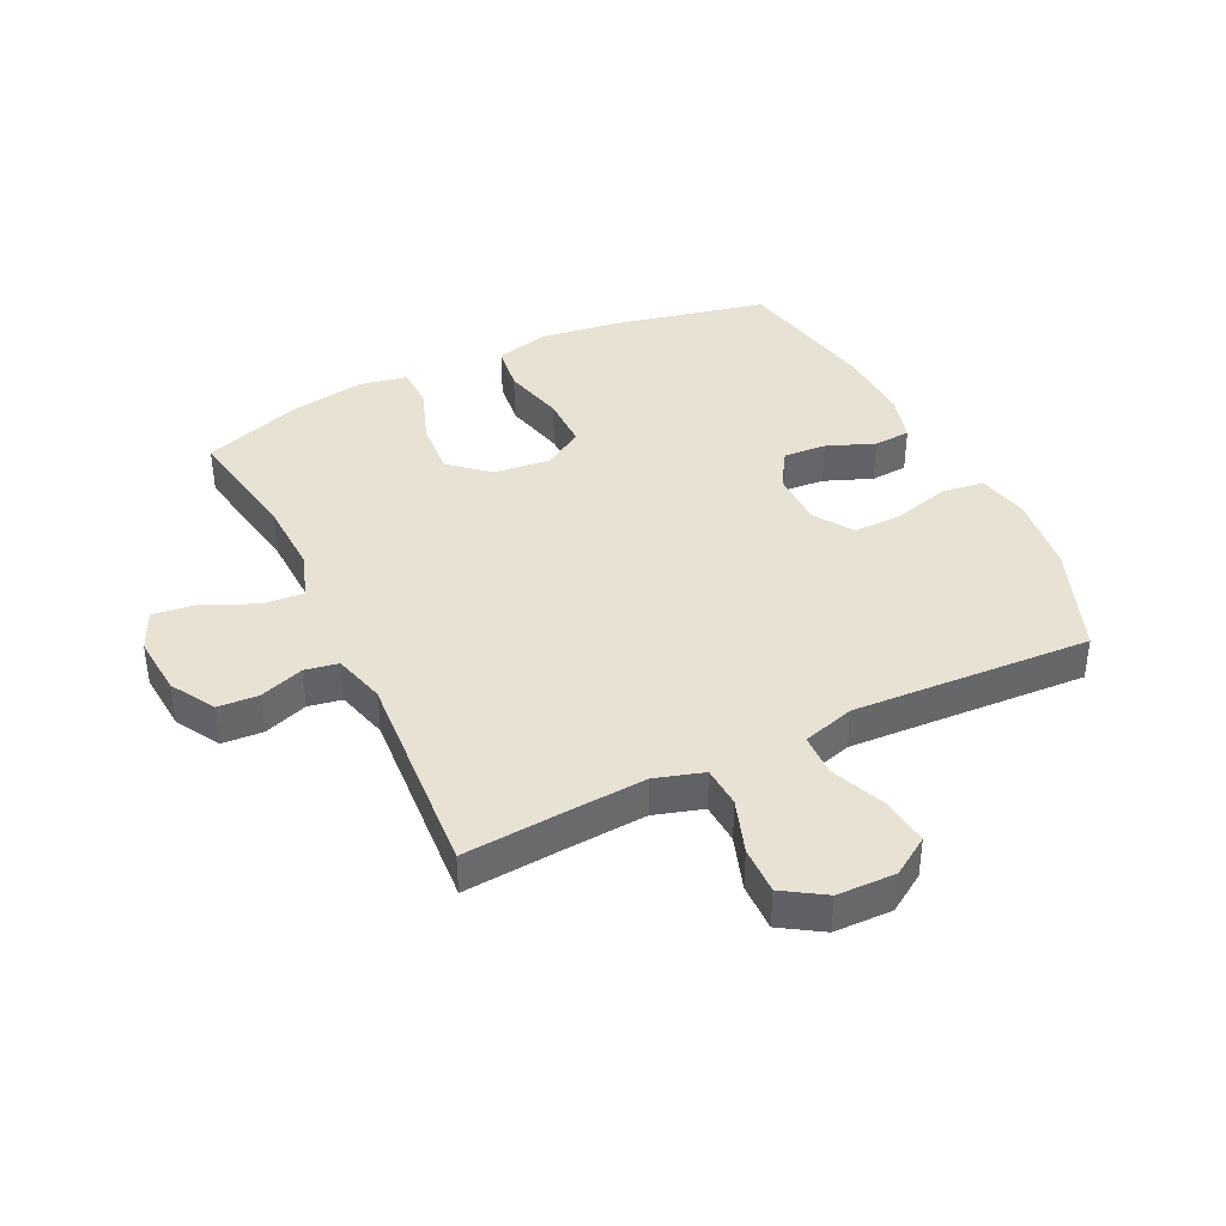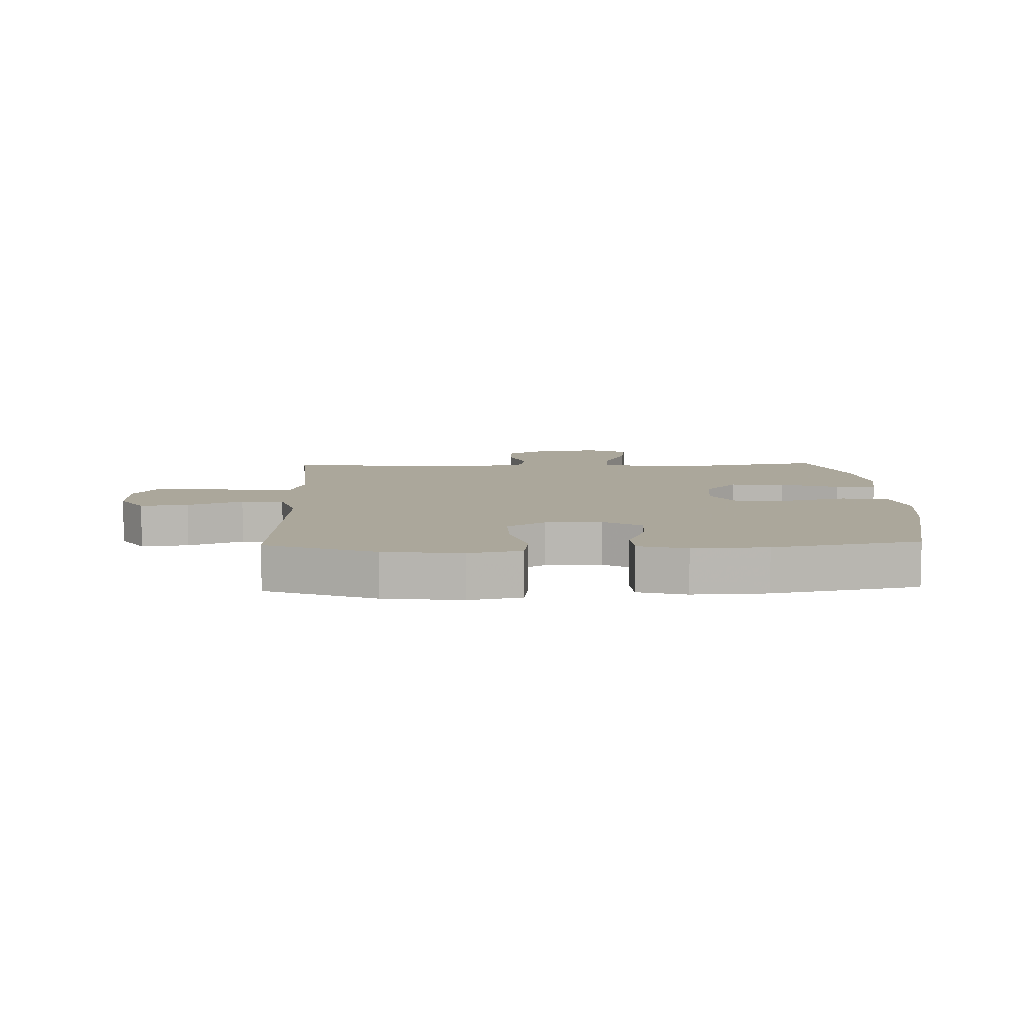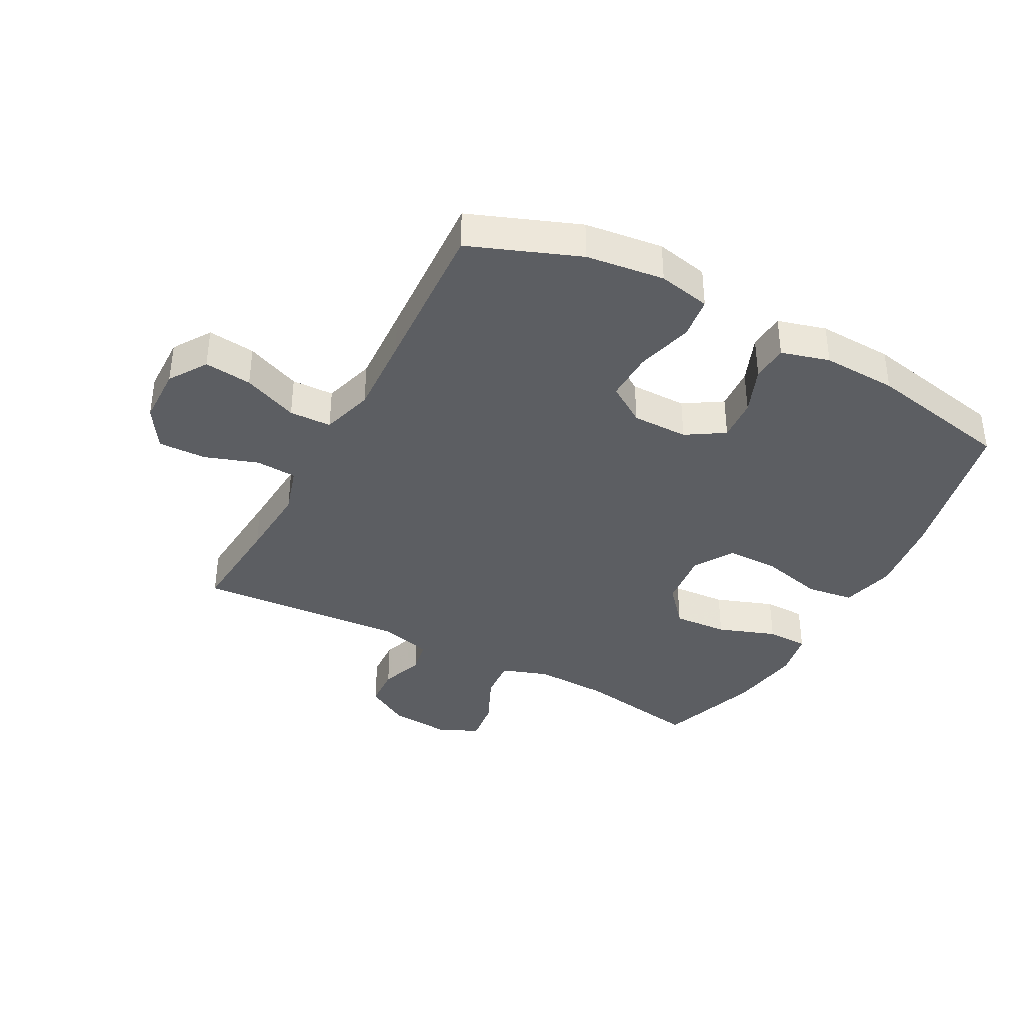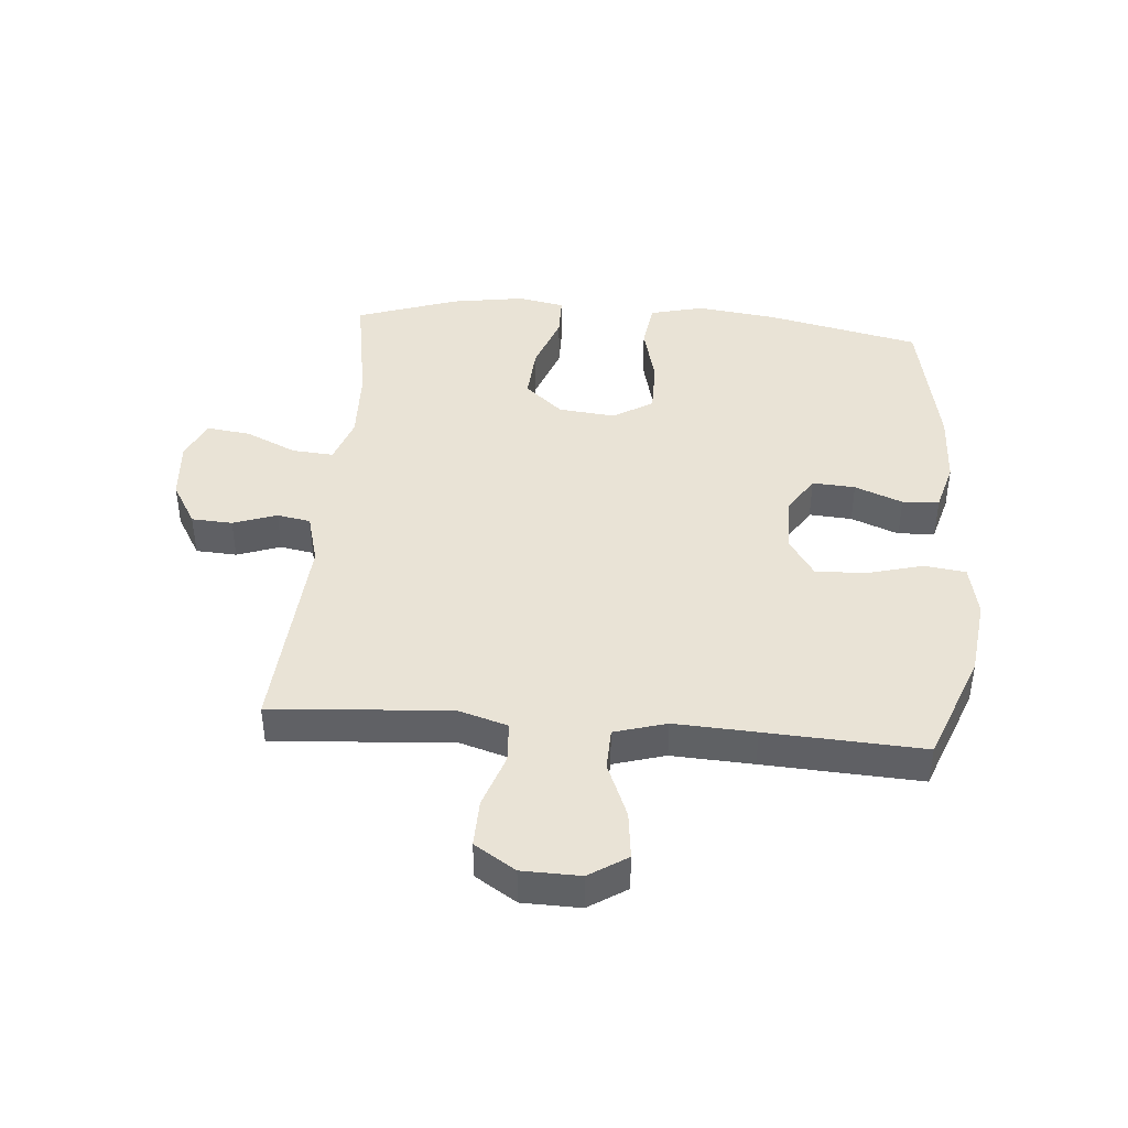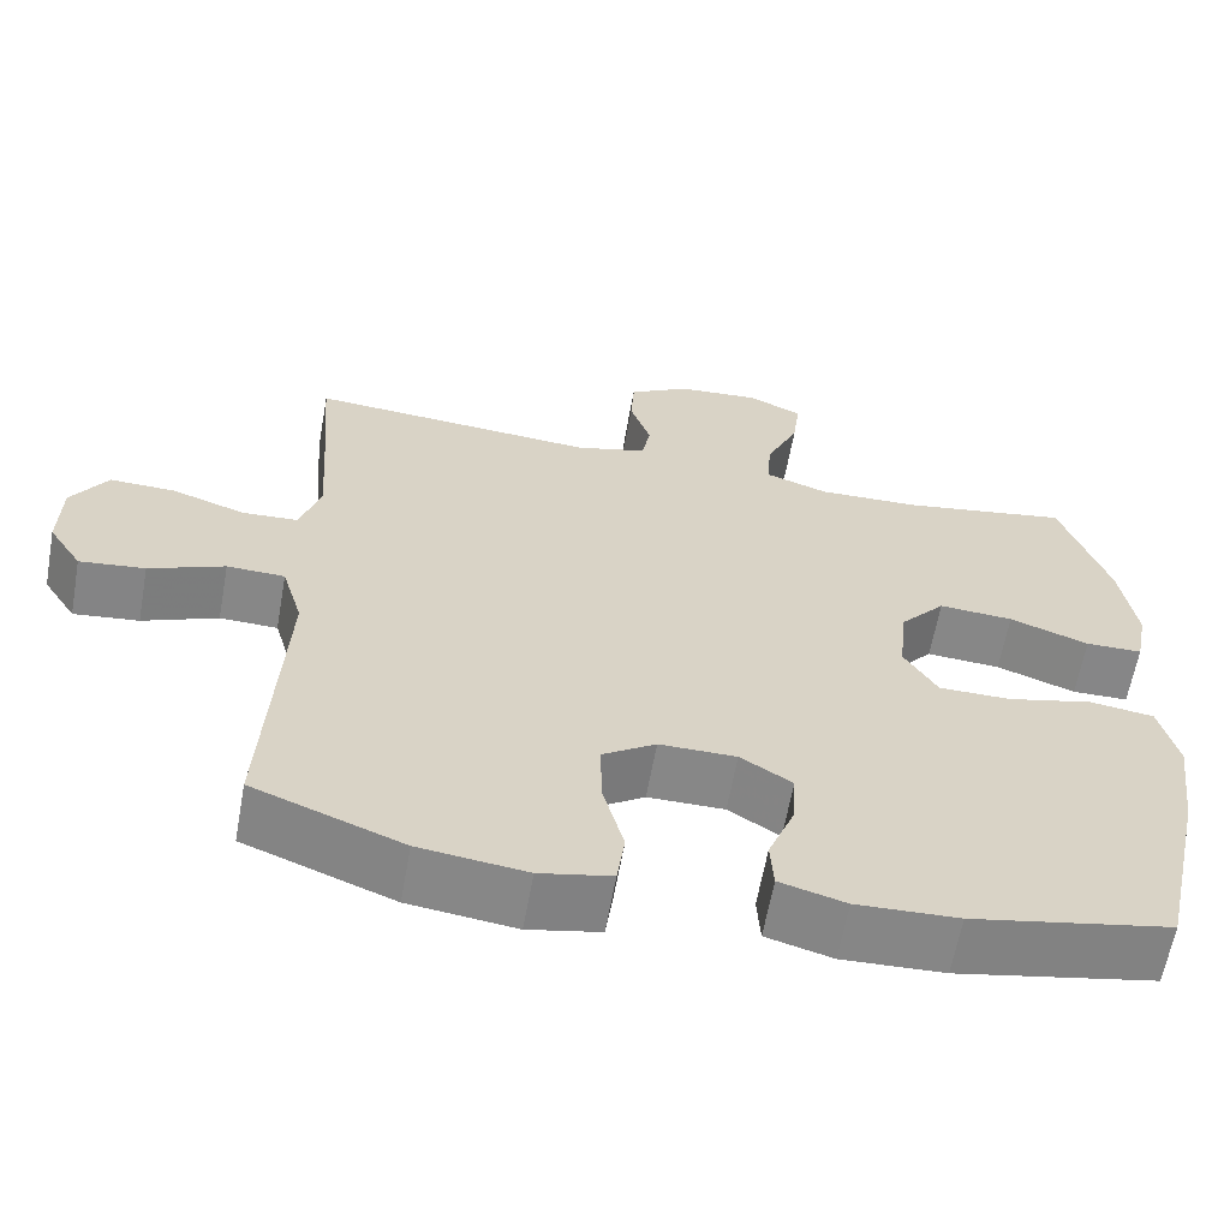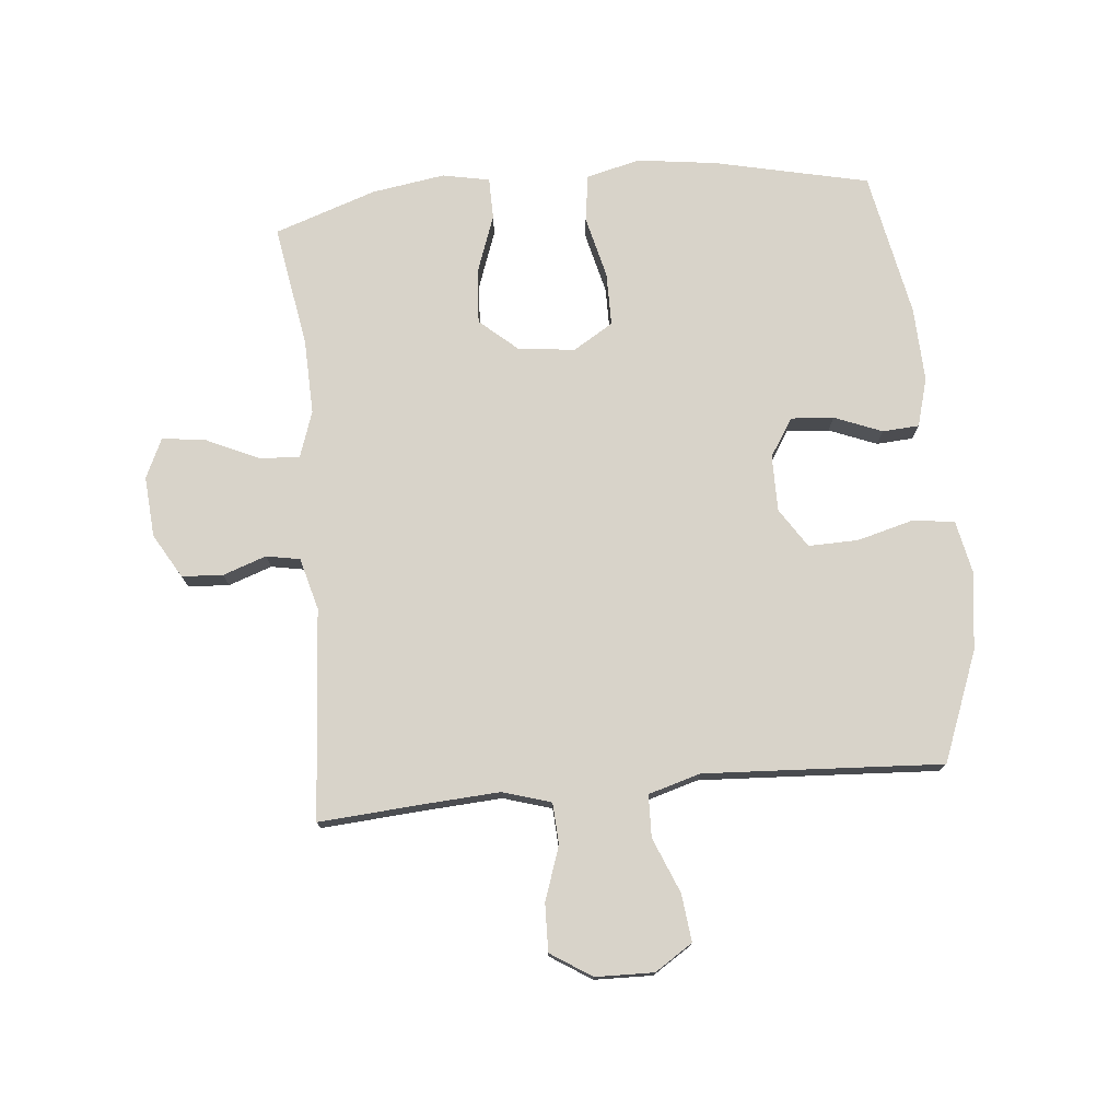
<metadata>
{"format":"obj","ext":"obj","renderer":"f3d","projection":"perspective","resolution":1024,"background":"white","views":[{"elev":39.8,"azim":64.1,"up":"+Y"},{"elev":8.2,"azim":178.0,"up":"+Y"},{"elev":-38.1,"azim":151.8,"up":"+Y"},{"elev":42.3,"azim":94.7,"up":"+Y"},{"elev":-62.3,"azim":169.8,"up":"+Z"},{"elev":75.8,"azim":84.7,"up":"+Y"}]}
</metadata>
<code>
v -0.5 0.07 -0.5
v -0.556 0.07 -0.248
v -0.573 0.07 -0.118
v -0.551 0.07 -0.03
v -0.474 0.07 -0.019
v -0.372 0.07 -0.044
v -0.285 0.07 -0.044
v -0.245 0.07 0.021
v -0.255 0.07 0.114
v -0.309 0.07 0.176
v -0.398 0.07 0.17
v -0.493 0.07 0.136
v -0.561 0.07 0.137
v -0.576 0.07 0.214
v -0.557 0.07 0.334
v -0.5 0.07 0.5
v -0.299 0.07 0.466
v -0.177 0.07 0.462
v -0.101 0.07 0.488
v -0.106 0.07 0.555
v -0.145 0.07 0.64
v -0.154 0.07 0.711
v -0.089 0.07 0.741
v 0.01 0.07 0.733
v 0.082 0.07 0.691
v 0.086 0.07 0.624
v 0.061 0.07 0.553
v 0.071 0.07 0.498
v 0.156 0.07 0.475
v 0.5 0.07 0.5
v 0.487 0.07 0.329
v 0.479 0.07 0.206
v 0.503 0.07 0.127
v 0.57 0.07 0.123
v 0.658 0.07 0.153
v 0.736 0.07 0.155
v 0.779 0.07 0.088
v 0.781 0.07 -0.007
v 0.741 0.07 -0.069
v 0.663 0.07 -0.06
v 0.573 0.07 -0.023
v 0.504 0.07 -0.025
v 0.479 0.07 -0.11
v 0.486 0.07 -0.243
v 0.5 0.07 -0.5
v 0.321 0.07 -0.569
v 0.193 0.07 -0.585
v 0.107 0.07 -0.567
v 0.098 0.07 -0.499
v 0.123 0.07 -0.406
v 0.125 0.07 -0.325
v 0.061 0.07 -0.283
v -0.031 0.07 -0.283
v -0.093 0.07 -0.322
v -0.088 0.07 -0.392
v -0.057 0.07 -0.47
v -0.061 0.07 -0.53
v -0.14 0.07 -0.552
v -0.262 0.07 -0.547
v -0.5 0 -0.5
v -0.556 0 -0.248
v -0.573 0 -0.118
v -0.551 0 -0.03
v -0.474 0 -0.019
v -0.372 0 -0.044
v -0.285 0 -0.044
v -0.245 0 0.021
v -0.255 0 0.114
v -0.309 0 0.176
v -0.398 0 0.17
v -0.493 0 0.136
v -0.561 0 0.137
v -0.576 0 0.214
v -0.557 0 0.334
v -0.5 0 0.5
v -0.299 0 0.466
v -0.177 0 0.462
v -0.101 0 0.488
v -0.106 0 0.555
v -0.145 0 0.64
v -0.154 0 0.711
v -0.089 0 0.741
v 0.01 0 0.733
v 0.082 0 0.691
v 0.086 0 0.624
v 0.061 0 0.553
v 0.071 0 0.498
v 0.156 0 0.475
v 0.5 0 0.5
v 0.487 0 0.329
v 0.479 0 0.206
v 0.503 0 0.127
v 0.57 0 0.123
v 0.658 0 0.153
v 0.736 0 0.155
v 0.779 0 0.088
v 0.781 0 -0.007
v 0.741 0 -0.069
v 0.663 0 -0.06
v 0.573 0 -0.023
v 0.504 0 -0.025
v 0.479 0 -0.11
v 0.486 0 -0.243
v 0.5 0 -0.5
v 0.321 0 -0.569
v 0.193 0 -0.585
v 0.107 0 -0.567
v 0.098 0 -0.499
v 0.123 0 -0.406
v 0.125 0 -0.325
v 0.061 0 -0.283
v -0.031 0 -0.283
v -0.093 0 -0.322
v -0.088 0 -0.392
v -0.057 0 -0.47
v -0.061 0 -0.53
v -0.14 0 -0.552
v -0.262 0 -0.547
f 4 5 6
f 3 4 6
f 2 3 6
f 1 2 6
f 59 1 6
f 58 59 6
f 57 58 6
f 56 57 6
f 55 56 6
f 54 55 6 7
f 53 54 7 8
f 52 53 8 9
f 51 52 9
f 48 49 50
f 47 48 50
f 46 47 50
f 45 46 50
f 44 45 50
f 43 44 50 51
f 42 43 51 9
f 39 40 41
f 38 39 41
f 37 38 41
f 36 37 41
f 35 36 41
f 34 35 41
f 41 42 9
f 34 41 9
f 33 34 9
f 29 30 31
f 28 29 31 32
f 25 26 27
f 24 25 27
f 23 24 27
f 22 23 27
f 21 22 27
f 20 21 27
f 19 20 27 28
f 33 9 10
f 32 33 10
f 28 32 10
f 19 28 10
f 18 19 10
f 15 16 17
f 14 15 17
f 13 14 17
f 12 13 17
f 11 12 17
f 10 11 17 18
f 65 64 63
f 65 63 62
f 65 62 61
f 65 61 60
f 65 60 118
f 65 118 117
f 65 117 116
f 65 116 115
f 65 115 114
f 66 65 114 113
f 67 66 113 112
f 68 67 112 111
f 68 111 110
f 109 108 107
f 109 107 106
f 109 106 105
f 109 105 104
f 109 104 103
f 110 109 103 102
f 68 110 102 101
f 100 99 98
f 100 98 97
f 100 97 96
f 100 96 95
f 100 95 94
f 100 94 93
f 68 101 100
f 68 100 93
f 68 93 92
f 90 89 88
f 91 90 88 87
f 86 85 84
f 86 84 83
f 86 83 82
f 86 82 81
f 86 81 80
f 86 80 79
f 87 86 79 78
f 69 68 92
f 69 92 91
f 69 91 87
f 69 87 78
f 69 78 77
f 76 75 74
f 76 74 73
f 76 73 72
f 76 72 71
f 76 71 70
f 77 76 70 69
f 1 60 61 2
f 2 61 62 3
f 3 62 63 4
f 4 63 64 5
f 5 64 65 6
f 6 65 66 7
f 7 66 67 8
f 8 67 68 9
f 9 68 69 10
f 10 69 70 11
f 11 70 71 12
f 12 71 72 13
f 13 72 73 14
f 14 73 74 15
f 15 74 75 16
f 16 75 76 17
f 17 76 77 18
f 18 77 78 19
f 19 78 79 20
f 20 79 80 21
f 21 80 81 22
f 22 81 82 23
f 23 82 83 24
f 24 83 84 25
f 25 84 85 26
f 26 85 86 27
f 27 86 87 28
f 28 87 88 29
f 29 88 89 30
f 30 89 90 31
f 31 90 91 32
f 32 91 92 33
f 33 92 93 34
f 34 93 94 35
f 35 94 95 36
f 36 95 96 37
f 37 96 97 38
f 38 97 98 39
f 39 98 99 40
f 40 99 100 41
f 41 100 101 42
f 42 101 102 43
f 43 102 103 44
f 44 103 104 45
f 45 104 105 46
f 46 105 106 47
f 47 106 107 48
f 48 107 108 49
f 49 108 109 50
f 50 109 110 51
f 51 110 111 52
f 52 111 112 53
f 53 112 113 54
f 54 113 114 55
f 55 114 115 56
f 56 115 116 57
f 57 116 117 58
f 58 117 118 59
f 59 118 60 1

</code>
